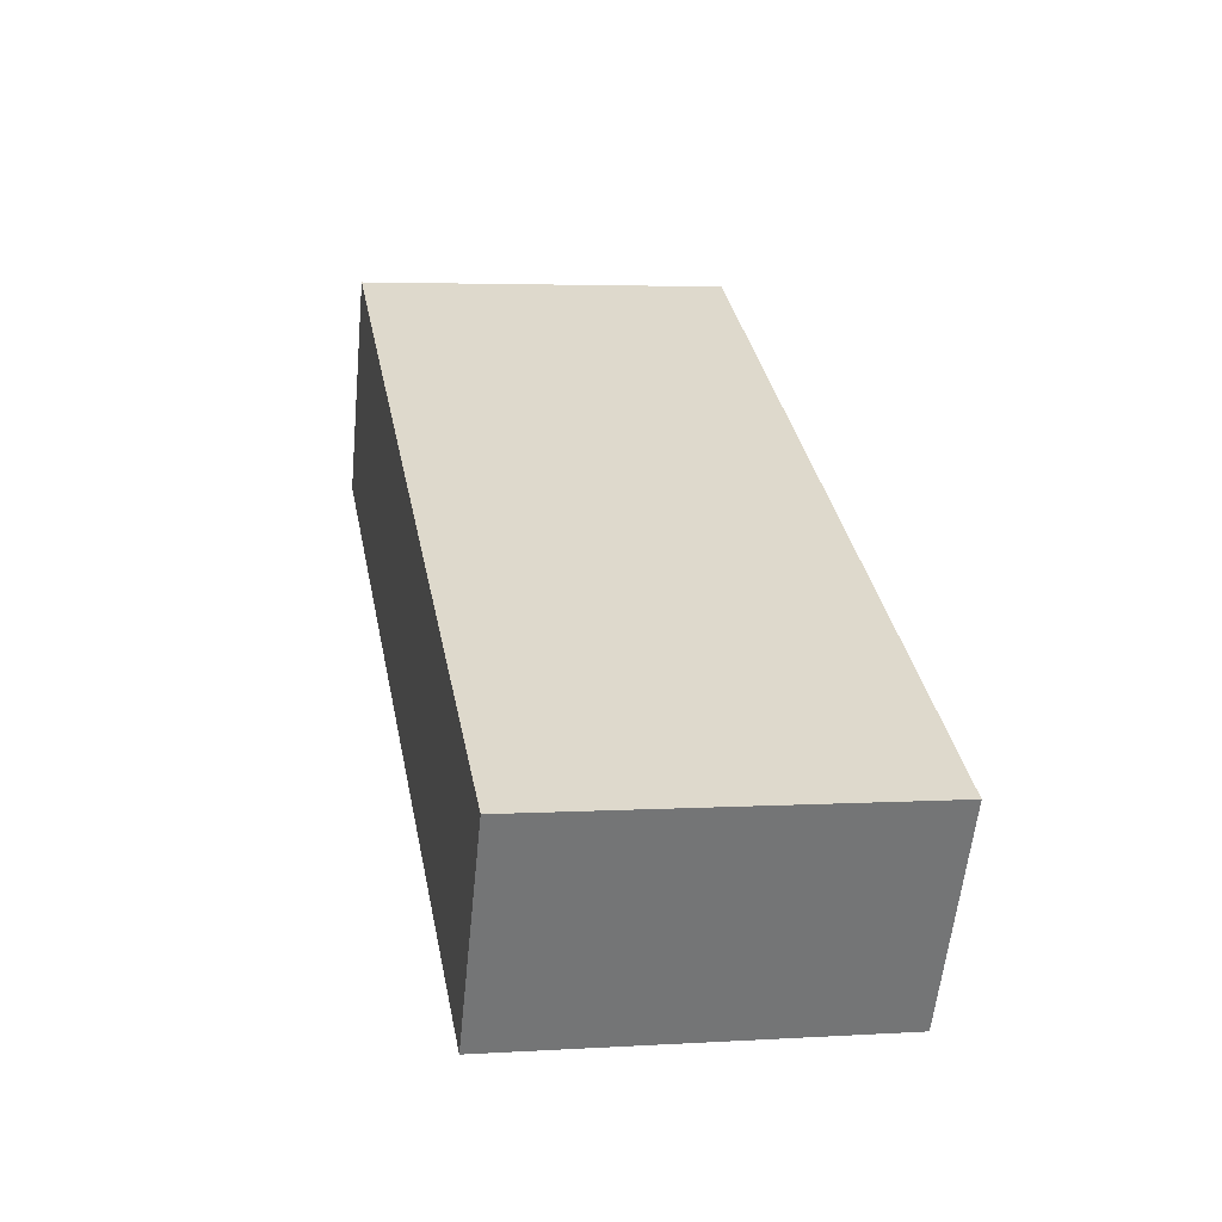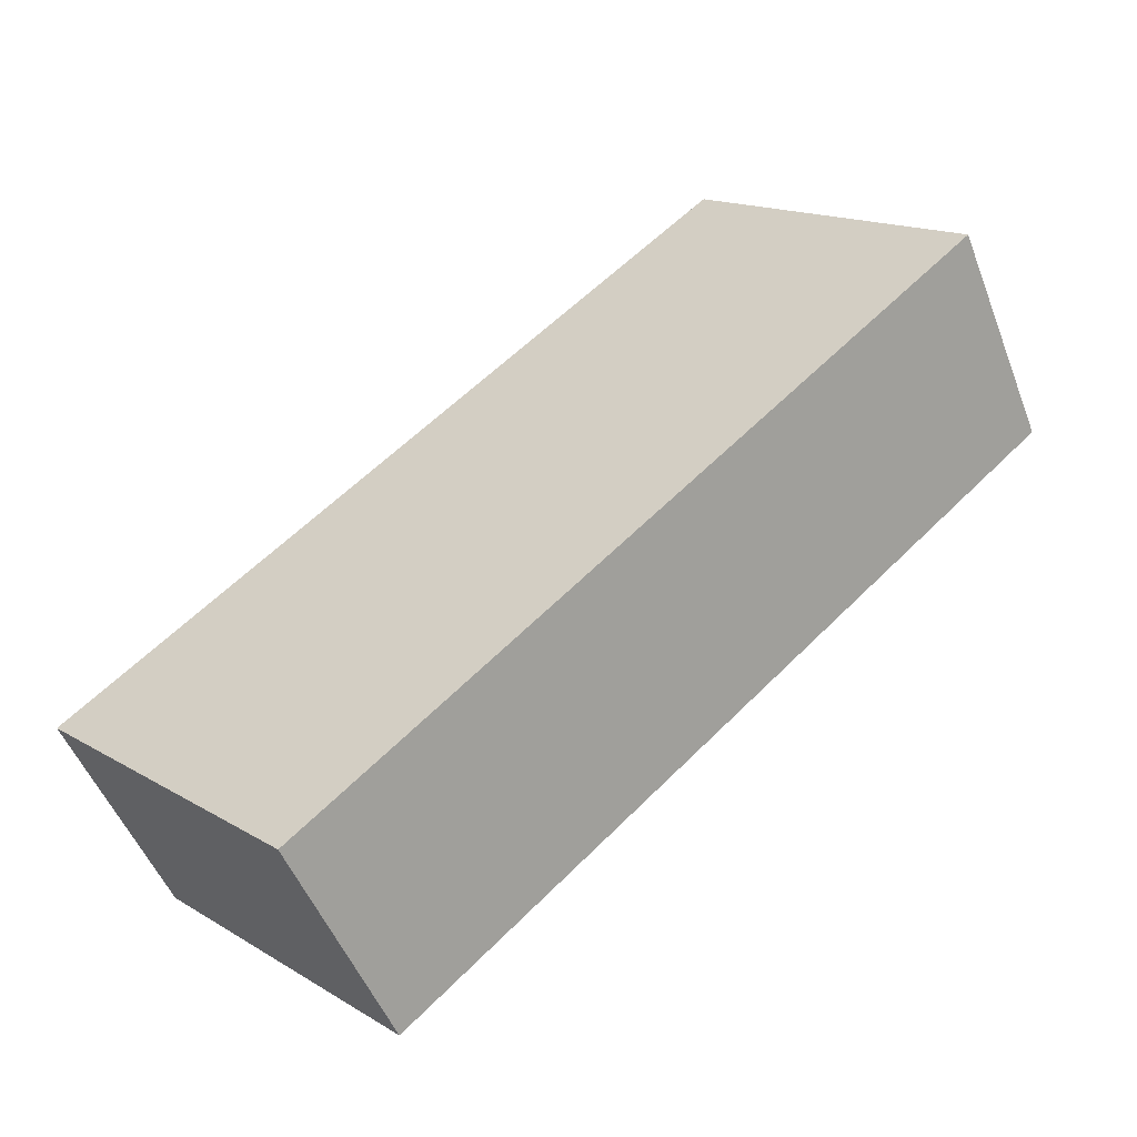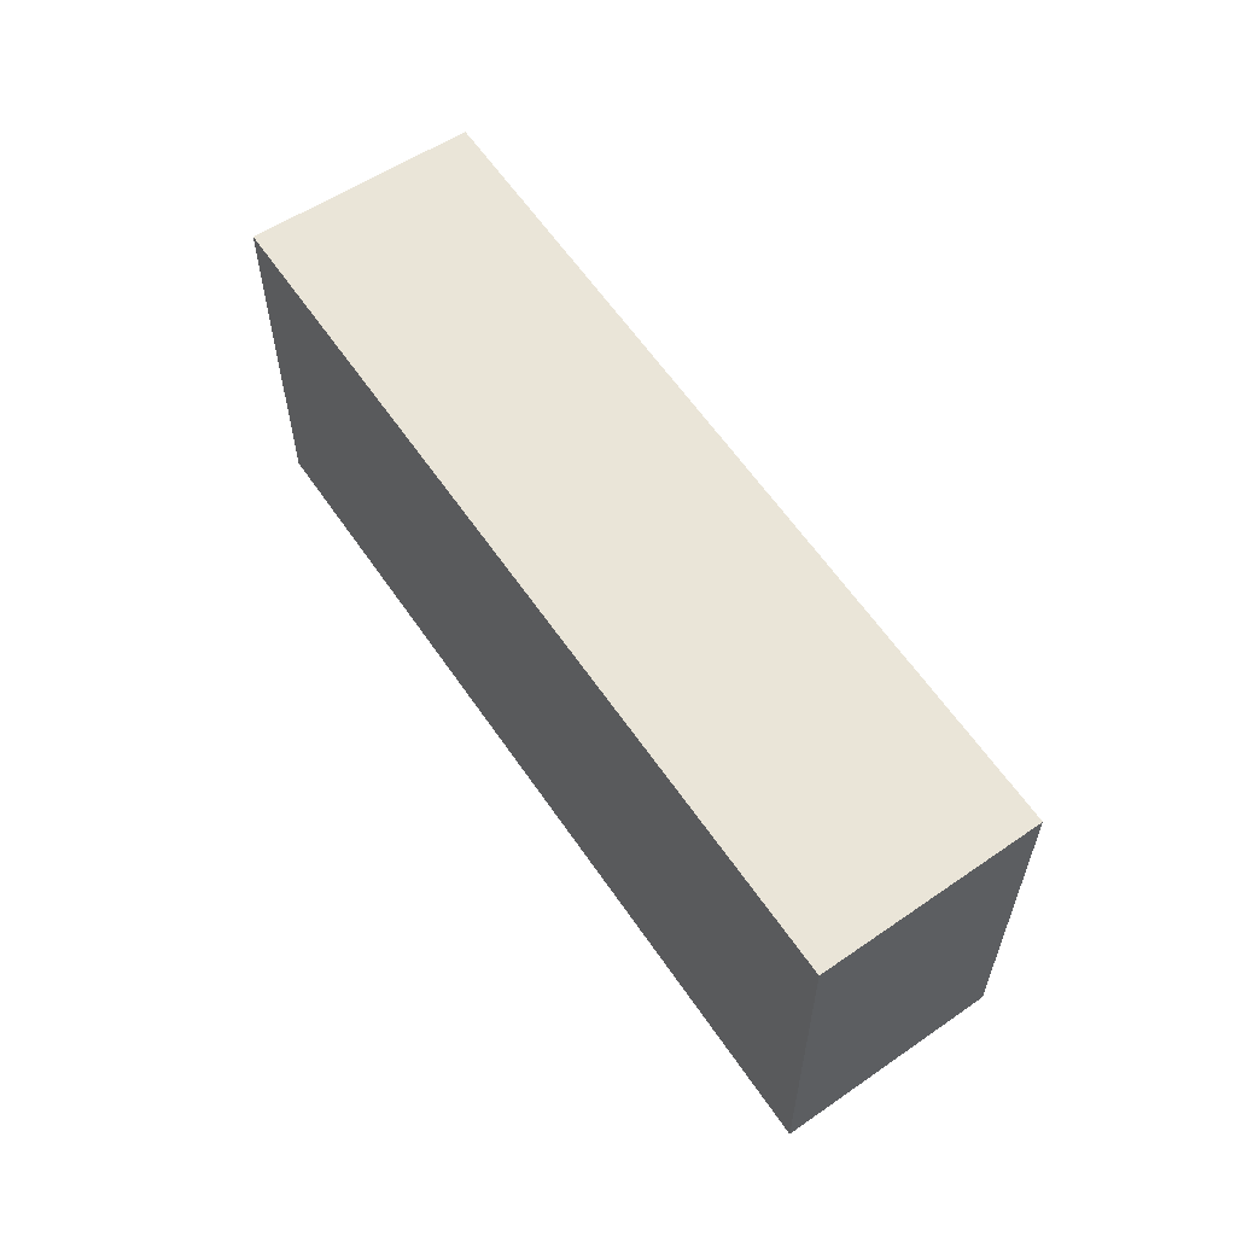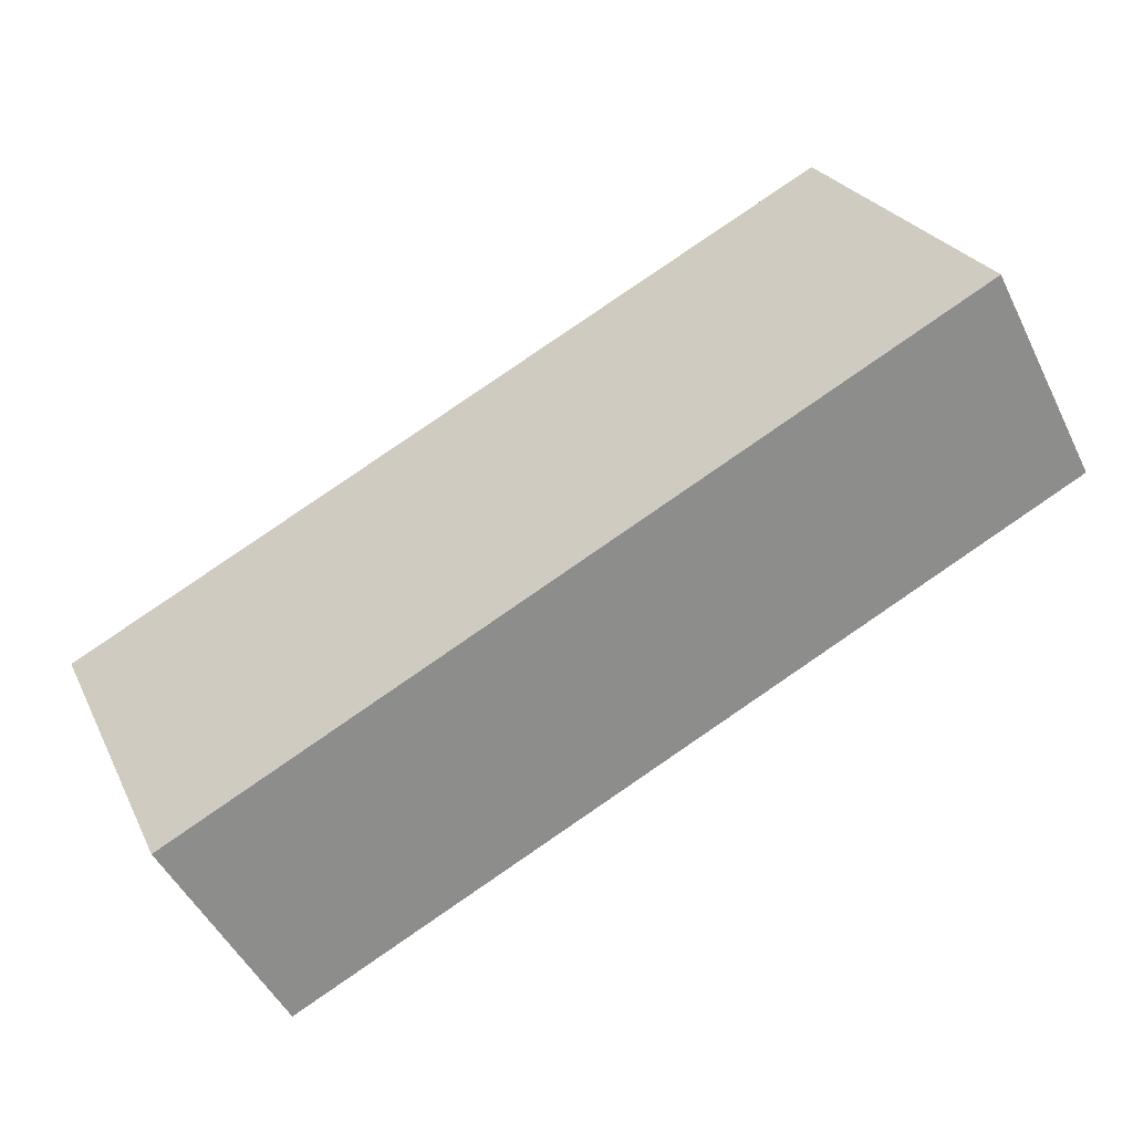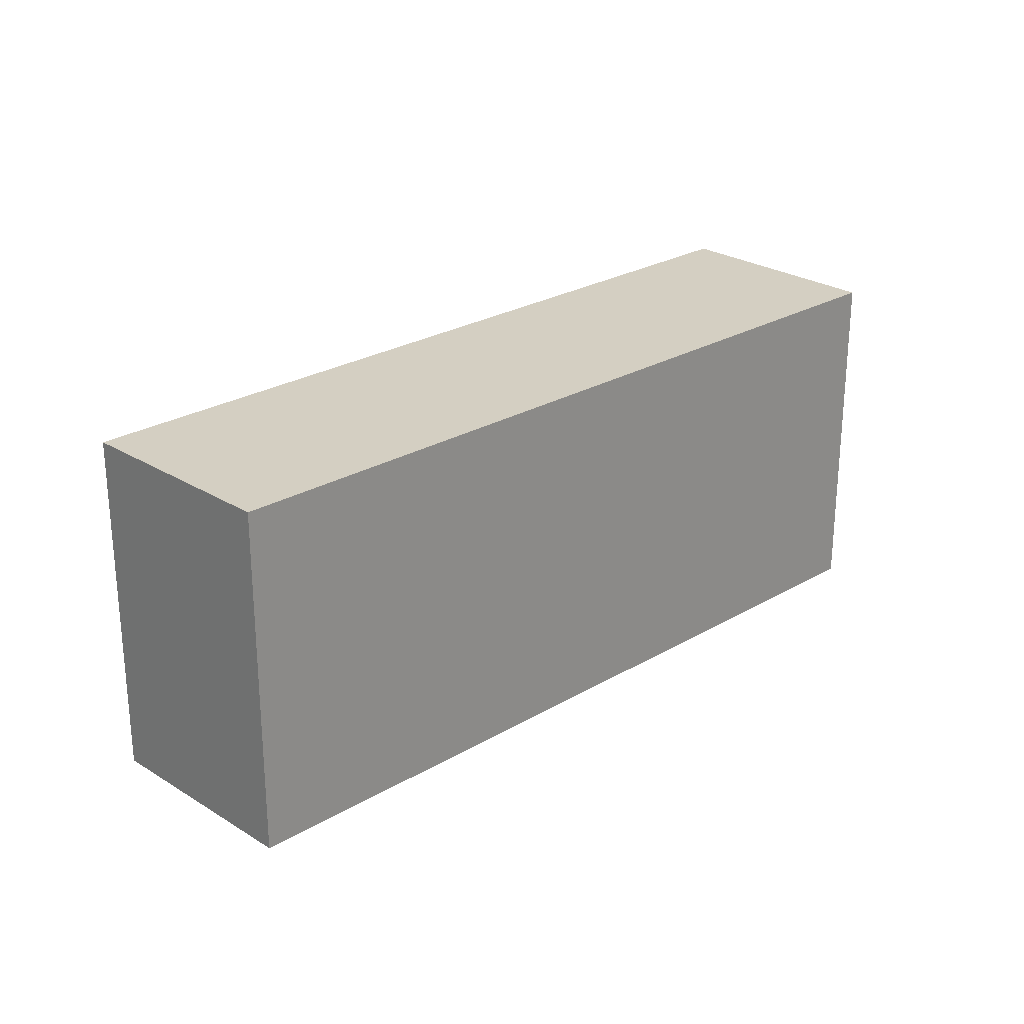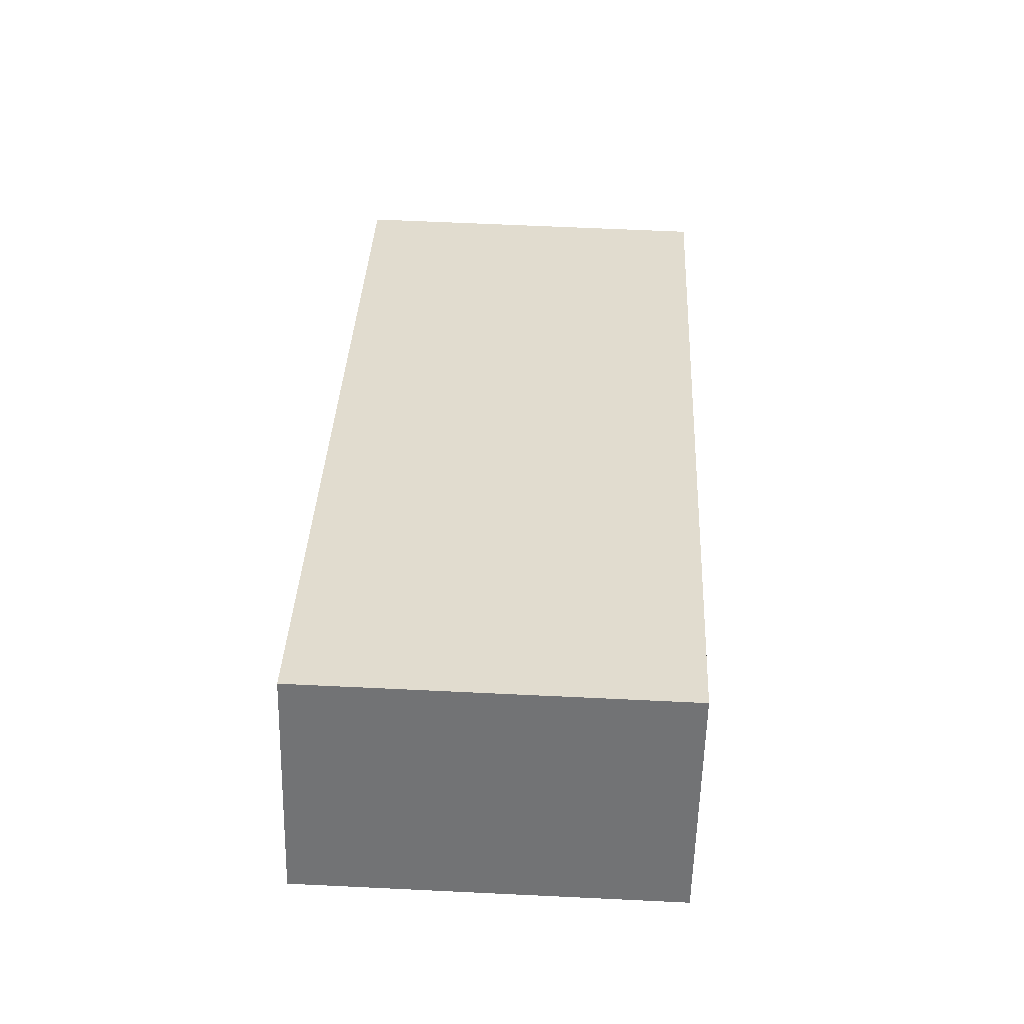
<metadata>
{"format":"obj","ext":"obj","renderer":"f3d","projection":"perspective","resolution":1024,"background":"white","views":[{"elev":3.9,"azim":78.5,"up":"+Z"},{"elev":15.7,"azim":140.5,"up":"+Z"},{"elev":58.8,"azim":84.1,"up":"+Y"},{"elev":25.5,"azim":158.7,"up":"+Z"},{"elev":25.5,"azim":164.3,"up":"+Y"},{"elev":62.1,"azim":-87.2,"up":"+Z"}]}
</metadata>
<code>
v  0 3.89 2.382e-16
v  9.469 3.89 -2.231
v  8.282 3.89 -4.318
v  5.354 3.89 -0.047
v  1.165 3.89 2.177
v  0 0 0
v  1.165 -1.333e-16 2.177
v  5.354 2.878e-18 -0.047
v  9.469 1.366e-16 -2.231
v  8.282 2.644e-16 -4.318
g defaultobject
f 1 2 3
f 2 1 4
f 4 1 5
f 6 5 1
f 5 6 7
f 7 4 5
f 4 7 8
f 4 8 2
f 2 8 9
f 9 3 2
f 3 9 10
f 10 1 3
f 1 10 6
f 10 7 6
f 7 10 8
f 8 10 9

</code>
